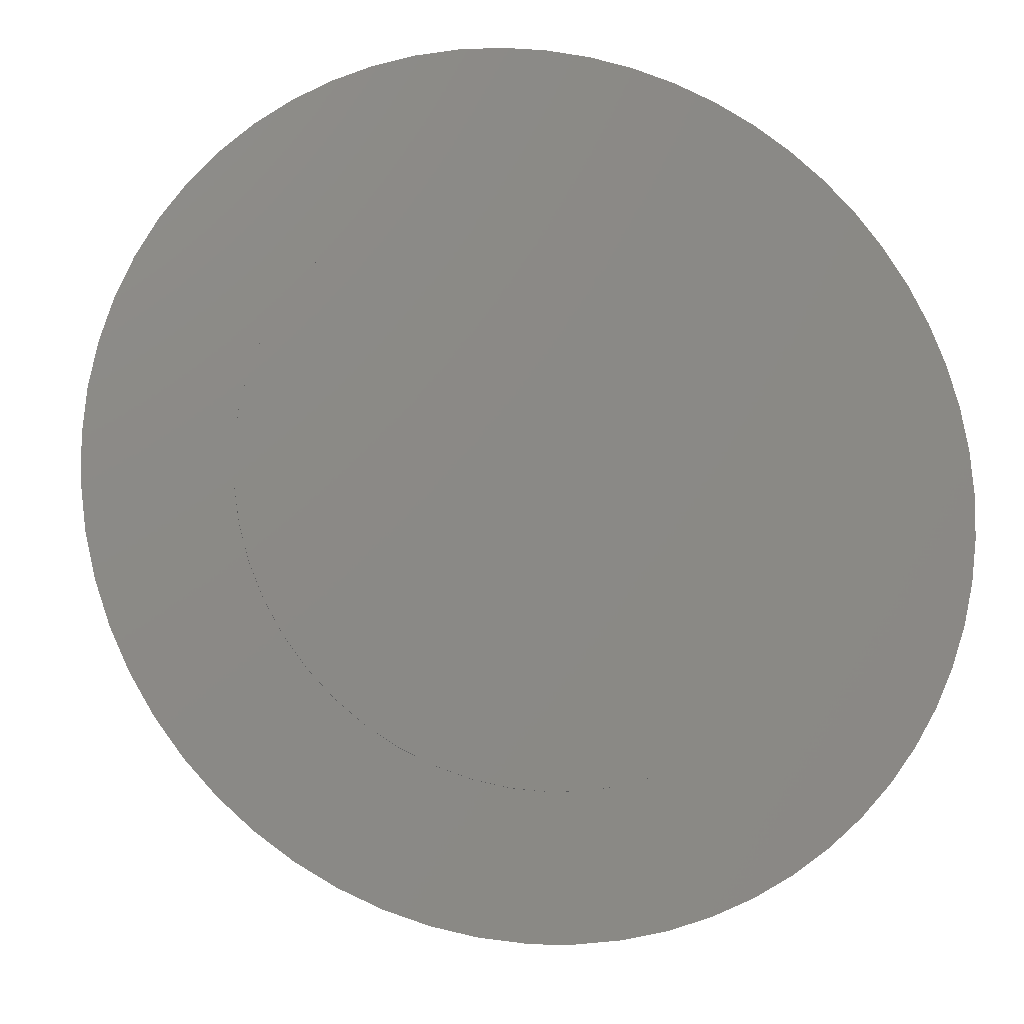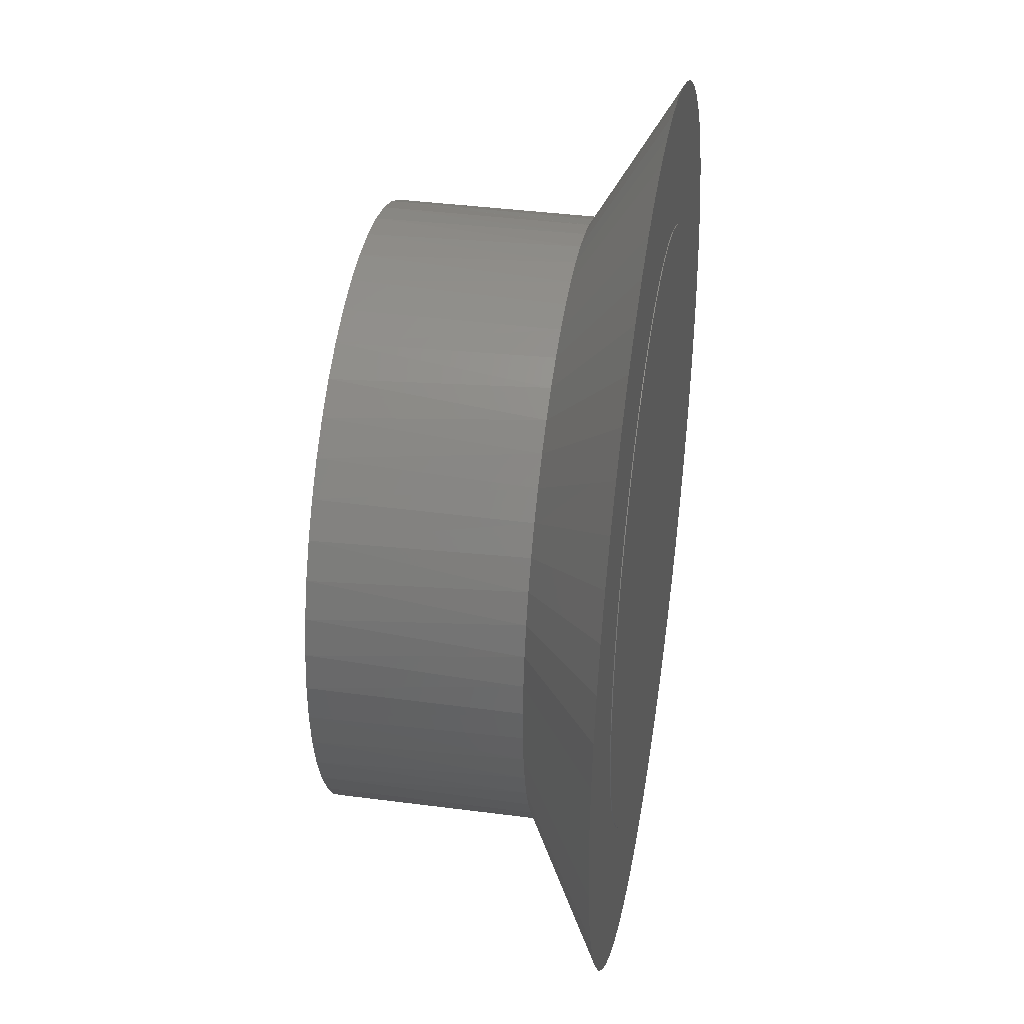
<metadata>
{"format":"stl","ext":"stl","renderer":"f3d","projection":"perspective","resolution":1024,"background":"white","views":[{"elev":-14.3,"azim":165.7,"up":"+Z"},{"elev":38.0,"azim":99.4,"up":"+Z"}]}
</metadata>
<code>
# stl→obj: 382 verts, 658 faces
v 0.0116 1.151e-18 0.004687
v 0.01275 1.151e-18 0.004472
v 0.01392 1.151e-18 0.01392
v 0.01392 1.151e-18 0.004399
v 0.01509 1.151e-18 0.004472
v 0.008421 1.151e-18 0.00615
v 0.009418 1.151e-18 0.005533
v 0.01048 1.151e-18 0.005043
v 0.005984 1.151e-18 0.008663
v 0.006691 1.151e-18 0.007727
v 0.007507 1.151e-18 0.006885
v 0.00462 1.151e-18 0.01189
v 0.004941 1.151e-18 0.01076
v 0.005398 1.151e-18 0.009679
v 0.004512 1.151e-18 0.01539
v 0.004404 1.151e-18 0.01422
v 0.00444 1.151e-18 0.01305
v 0.005676 1.151e-18 0.01869
v 0.005153 1.151e-18 0.01764
v 0.004763 1.151e-18 0.01653
v 0.007953 1.151e-18 0.02135
v 0.007086 1.151e-18 0.02056
v 0.006323 1.151e-18 0.01966
v 0.01104 1.151e-18 0.023
v 0.009943 1.151e-18 0.02258
v 0.00891 1.151e-18 0.02202
v 0.01451 1.151e-18 0.02343
v 0.01334 1.151e-18 0.02343
v 0.01217 1.151e-18 0.02329
v 0.01791 1.151e-18 0.02258
v 0.01681 1.151e-18 0.023
v 0.01567 1.151e-18 0.02329
v 0.02076 1.151e-18 0.02056
v 0.0199 1.151e-18 0.02135
v 0.01894 1.151e-18 0.02202
v 0.0227 1.151e-18 0.01764
v 0.02217 1.151e-18 0.01869
v 0.02153 1.151e-18 0.01966
v 0.02344 1.151e-18 0.01422
v 0.02334 1.151e-18 0.01539
v 0.02309 1.151e-18 0.01653
v 0.02291 1.151e-18 0.01076
v 0.02323 1.151e-18 0.01189
v 0.02341 1.151e-18 0.01305
v 0.02116 1.151e-18 0.007727
v 0.02186 1.151e-18 0.008663
v 0.02245 1.151e-18 0.009679
v 0.01843 1.151e-18 0.005533
v 0.01943 1.151e-18 0.00615
v 0.02034 1.151e-18 0.006885
v 0.01625 1.151e-18 0.004687
v 0.01737 1.151e-18 0.005043
v 0.01276 0.00635 0.004482
v 0.01343 0.00635 0.004412
v 0.01275 8.674e-19 0.004472
v 0.01392 8.674e-19 0.004399
v 0.01246 0.00635 0.004513
v 0.0116 8.674e-19 0.004687
v 0.0116 0.00635 0.004692
v 0.0115 0.00635 0.004713
v 0.01048 8.674e-19 0.005043
v 0.01056 0.00635 0.005012
v 0.009418 8.674e-19 0.005533
v 0.009666 0.00635 0.005404
v 0.01049 0.00635 0.005046
v 0.008421 8.674e-19 0.00615
v 0.008812 0.00635 0.005887
v 0.009423 0.00635 0.005542
v 0.007507 8.674e-19 0.006885
v 0.008013 0.00635 0.006456
v 0.008428 0.00635 0.00616
v 0.006691 8.674e-19 0.007727
v 0.007276 0.00635 0.007103
v 0.007515 0.00635 0.006894
v 0.005987 0.00635 0.008665
v 0.006022 0.00635 0.008607
v 0.005984 8.674e-19 0.008663
v 0.00661 0.00635 0.007823
v 0.006695 0.00635 0.007731
v 0.005517 0.00635 0.009448
v 0.005398 8.674e-19 0.009679
v 0.005407 0.00635 0.009683
v 0.005101 0.00635 0.01034
v 0.004941 8.674e-19 0.01076
v 0.004953 0.00635 0.01076
v 0.004779 0.00635 0.01126
v 0.00462 8.674e-19 0.01189
v 0.004631 0.00635 0.01189
v 0.004554 0.00635 0.01222
v 0.00444 8.674e-19 0.01305
v 0.004446 0.00635 0.01305
v 0.004428 0.00635 0.01319
v 0.004404 8.674e-19 0.01422
v 0.004403 0.00635 0.01417
v 0.004512 8.674e-19 0.01539
v 0.004478 0.00635 0.01515
v 0.004406 0.00635 0.01422
v 0.004763 8.674e-19 0.01653
v 0.004654 0.00635 0.01611
v 0.004521 0.00635 0.01538
v 0.005153 8.674e-19 0.01764
v 0.004928 0.00635 0.01705
v 0.004775 0.00635 0.01653
v 0.005758 0.00635 0.01883
v 0.005682 0.00635 0.01868
v 0.005676 8.674e-19 0.01869
v 0.005298 0.00635 0.01796
v 0.005164 0.00635 0.01763
v 0.007086 8.674e-19 0.02056
v 0.006934 0.00635 0.02039
v 0.006323 8.674e-19 0.01966
v 0.006324 0.00635 0.01966
v 0.006306 0.00635 0.01964
v 0.007953 8.674e-19 0.02135
v 0.007636 0.00635 0.02108
v 0.007092 0.00635 0.02055
v 0.00891 8.674e-19 0.02202
v 0.008405 0.00635 0.02169
v 0.007961 0.00635 0.02134
v 0.009943 8.674e-19 0.02258
v 0.009233 0.00635 0.02221
v 0.008917 0.00635 0.02201
v 0.01103 0.00635 0.023
v 0.01011 0.00635 0.02265
v 0.009947 0.00635 0.02257
v 0.01104 0.00635 0.023
v 0.01104 8.674e-19 0.023
v 0.01198 0.00635 0.02325
v 0.01217 8.674e-19 0.02329
v 0.01218 0.00635 0.02328
v 0.01295 0.00635 0.0234
v 0.01334 8.674e-19 0.02343
v 0.01334 0.00635 0.02342
v 0.01392 0.00635 0.02345
v 0.01451 8.674e-19 0.02343
v 0.01451 0.00635 0.02342
v 0.0149 0.00635 0.0234
v 0.01567 8.674e-19 0.02329
v 0.01567 0.00635 0.02328
v 0.01587 0.00635 0.02325
v 0.01681 8.674e-19 0.023
v 0.01681 0.00635 0.023
v 0.01682 0.00635 0.023
v 0.01791 8.674e-19 0.02258
v 0.01774 0.00635 0.02265
v 0.01894 8.674e-19 0.02202
v 0.01862 0.00635 0.02221
v 0.0179 0.00635 0.02257
v 0.0199 8.674e-19 0.02135
v 0.01944 0.00635 0.02169
v 0.01893 0.00635 0.02201
v 0.02076 8.674e-19 0.02056
v 0.02021 0.00635 0.02108
v 0.01989 0.00635 0.02134
v 0.02153 8.674e-19 0.01966
v 0.02091 0.00635 0.02039
v 0.02076 0.00635 0.02055
v 0.02217 0.00635 0.01868
v 0.02209 0.00635 0.01883
v 0.02217 8.674e-19 0.01869
v 0.02154 0.00635 0.01964
v 0.02152 0.00635 0.01966
v 0.02255 0.00635 0.01796
v 0.0227 8.674e-19 0.01764
v 0.02269 0.00635 0.01763
v 0.02292 0.00635 0.01705
v 0.02309 8.674e-19 0.01653
v 0.02307 0.00635 0.01653
v 0.02319 0.00635 0.01611
v 0.02334 8.674e-19 0.01539
v 0.02333 0.00635 0.01538
v 0.02337 0.00635 0.01515
v 0.02344 8.674e-19 0.01422
v 0.02344 0.00635 0.01422
v 0.02345 0.00635 0.01417
v 0.02341 8.674e-19 0.01305
v 0.02342 0.00635 0.01319
v 0.02323 8.674e-19 0.01189
v 0.0233 0.00635 0.01222
v 0.0234 0.00635 0.01305
v 0.02291 8.674e-19 0.01076
v 0.02307 0.00635 0.01126
v 0.02322 0.00635 0.01189
v 0.02245 8.674e-19 0.009679
v 0.02275 0.00635 0.01034
v 0.0229 0.00635 0.01076
v 0.02186 8.674e-19 0.008663
v 0.02233 0.00635 0.009448
v 0.02244 0.00635 0.009683
v 0.02115 0.00635 0.007731
v 0.02124 0.00635 0.007823
v 0.02116 8.674e-19 0.007727
v 0.02183 0.00635 0.008607
v 0.02186 0.00635 0.008665
v 0.02057 0.00635 0.007103
v 0.02034 8.674e-19 0.006885
v 0.02033 0.00635 0.006894
v 0.01984 0.00635 0.006456
v 0.01943 8.674e-19 0.00615
v 0.01942 0.00635 0.00616
v 0.01904 0.00635 0.005887
v 0.01843 8.674e-19 0.005533
v 0.01843 0.00635 0.005542
v 0.01818 0.00635 0.005404
v 0.01737 8.674e-19 0.005043
v 0.01736 0.00635 0.005046
v 0.01728 0.00635 0.005012
v 0.01625 8.674e-19 0.004687
v 0.01635 0.00635 0.004713
v 0.01509 8.674e-19 0.004472
v 0.01539 0.00635 0.004513
v 0.01625 0.00635 0.004692
v 0.01392 0.00635 0.004399
v 0.01441 0.00635 0.004412
v 0.01509 0.00635 0.004482
v 0.00969 0.00889 0.02719
v 0.008348 0.00889 0.02668
v 0.01249 0.00889 0.02778
v 0.01392 0.00889 0.02785
v 0.01108 0.00889 0.02755
v 0.007066 0.00889 0.02604
v 0.005856 0.00889 0.02527
v 0.004732 0.00889 0.02438
v 0.003705 0.00889 0.02338
v 0.001987 0.00889 0.02109
v 0.002787 0.00889 0.02228
v 0.001313 0.00889 0.01983
v 0.000773 0.00889 0.0185
v 0.0003723 0.00889 0.01712
v 0.0001153 0.00889 0.01571
v 4.153e-05 0.00889 0.01285
v 4.616e-06 0.00889 0.01428
v 0.0002256 0.00889 0.01143
v 0.0005549 0.00889 0.01003
v 0.001026 0.00889 0.008679
v 0.001634 0.00889 0.00738
v 0.003232 0.00889 0.005005
v 0.002372 0.00889 0.006151
v 0.004206 0.00889 0.003952
v 0.005283 0.00889 0.003006
v 0.006451 0.00889 0.002175
v 0.007699 0.00889 0.001469
v 0.01038 0.00889 0.0004591
v 0.009013 0.00889 0.0008951
v 0.01178 0.00889 0.0001659
v 0.01321 0.00889 1.846e-05
v 0.01607 0.00889 0.0001659
v 0.01464 0.00889 1.846e-05
v 0.01392 0.00889 0
v 0.01884 0.00889 0.0008951
v 0.01747 0.00889 0.0004591
v 0.02015 0.00889 0.001469
v 0.0214 0.00889 0.002175
v 0.02257 0.00889 0.003006
v 0.02364 0.00889 0.003952
v 0.02548 0.00889 0.006151
v 0.02462 0.00889 0.005005
v 0.02622 0.00889 0.00738
v 0.02682 0.00889 0.008679
v 0.02729 0.00889 0.01003
v 0.02762 0.00889 0.01143
v 0.02784 0.00889 0.01428
v 0.02781 0.00889 0.01285
v 0.02773 0.00889 0.01571
v 0.02748 0.00889 0.01712
v 0.02708 0.00889 0.0185
v 0.02654 0.00889 0.01983
v 0.02506 0.00889 0.02228
v 0.02586 0.00889 0.02109
v 0.02414 0.00889 0.02338
v 0.02312 0.00889 0.02438
v 0.02199 0.00889 0.02527
v 0.02078 0.00889 0.02604
v 0.01816 0.00889 0.02719
v 0.0195 0.00889 0.02668
v 0.01677 0.00889 0.02755
v 0.01536 0.00889 0.02778
v 0.01894 0.00889 0.02202
v 0.0199 0.00889 0.02135
v 0.02076 0.00889 0.02056
v 0.02153 0.00889 0.01966
v 0.02217 0.00889 0.01869
v 0.0227 0.00889 0.01764
v 0.004941 0.00889 0.01076
v 0.00462 0.00889 0.01189
v 0.00444 0.00889 0.01305
v 0.004404 0.00889 0.01422
v 0.004512 0.00889 0.01539
v 0.004763 0.00889 0.01653
v 0.02309 0.00889 0.01653
v 0.02334 0.00889 0.01539
v 0.02344 0.00889 0.01422
v 0.02341 0.00889 0.01305
v 0.02323 0.00889 0.01189
v 0.007953 0.00889 0.02135
v 0.00891 0.00889 0.02202
v 0.009943 0.00889 0.02258
v 0.01104 0.00889 0.023
v 0.01217 0.00889 0.02329
v 0.01334 0.00889 0.02343
v 0.01392 0.00889 0.02345
v 0.01451 0.00889 0.02343
v 0.01567 0.00889 0.02329
v 0.01681 0.00889 0.023
v 0.01791 0.00889 0.02258
v 0.01392 0.00889 0.004399
v 0.01509 0.00889 0.004472
v 0.02034 0.00889 0.006885
v 0.01943 0.00889 0.00615
v 0.01843 0.00889 0.005533
v 0.01737 0.00889 0.005043
v 0.01625 0.00889 0.004687
v 0.005153 0.00889 0.01764
v 0.005676 0.00889 0.01869
v 0.006323 0.00889 0.01966
v 0.007086 0.00889 0.02056
v 0.008421 0.00889 0.00615
v 0.007507 0.00889 0.006885
v 0.006691 0.00889 0.007727
v 0.005984 0.00889 0.008663
v 0.005398 0.00889 0.009679
v 0.02291 0.00889 0.01076
v 0.02245 0.00889 0.009679
v 0.02186 0.00889 0.008663
v 0.02116 0.00889 0.007727
v 0.01275 0.00889 0.004472
v 0.0116 0.00889 0.004687
v 0.01048 0.00889 0.005043
v 0.009418 0.00889 0.005533
v 0.01451 0.008915 0.02343
v 0.01392 0.008915 0.02345
v 0.01334 0.008915 0.02343
v 0.01217 0.008915 0.02329
v 0.01104 0.008915 0.023
v 0.009943 0.008915 0.02258
v 0.00891 0.008915 0.02202
v 0.007953 0.008915 0.02135
v 0.007086 0.008915 0.02056
v 0.006323 0.008915 0.01966
v 0.005676 0.008915 0.01869
v 0.005153 0.008915 0.01764
v 0.004763 0.008915 0.01653
v 0.004512 0.008915 0.01539
v 0.004404 0.008915 0.01422
v 0.00444 0.008915 0.01305
v 0.00462 0.008915 0.01189
v 0.004941 0.008915 0.01076
v 0.005398 0.008915 0.009679
v 0.005984 0.008915 0.008663
v 0.006691 0.008915 0.007727
v 0.007507 0.008915 0.006885
v 0.008421 0.008915 0.00615
v 0.009418 0.008915 0.005533
v 0.01048 0.008915 0.005043
v 0.0116 0.008915 0.004687
v 0.01275 0.008915 0.004472
v 0.01392 0.008915 0.004399
v 0.01509 0.008915 0.004472
v 0.01625 0.008915 0.004687
v 0.01737 0.008915 0.005043
v 0.01843 0.008915 0.005533
v 0.01943 0.008915 0.00615
v 0.02034 0.008915 0.006885
v 0.02116 0.008915 0.007727
v 0.02186 0.008915 0.008663
v 0.02245 0.008915 0.009679
v 0.02291 0.008915 0.01076
v 0.02323 0.008915 0.01189
v 0.02341 0.008915 0.01305
v 0.02344 0.008915 0.01422
v 0.02334 0.008915 0.01539
v 0.02309 0.008915 0.01653
v 0.0227 0.008915 0.01764
v 0.02217 0.008915 0.01869
v 0.02153 0.008915 0.01966
v 0.02076 0.008915 0.02056
v 0.0199 0.008915 0.02135
v 0.01894 0.008915 0.02202
v 0.01791 0.008915 0.02258
v 0.01681 0.008915 0.023
v 0.01567 0.008915 0.02329
v 0.01392 0.008915 0.01392
f 1 2 3
f 3 2 4
f 3 4 5
f 6 7 3
f 3 7 8
f 3 8 1
f 9 10 3
f 3 10 11
f 3 11 6
f 12 13 3
f 3 13 14
f 3 14 9
f 15 16 3
f 3 16 17
f 3 17 12
f 18 19 3
f 3 19 20
f 3 20 15
f 21 22 3
f 3 22 23
f 3 23 18
f 24 25 3
f 3 25 26
f 3 26 21
f 27 28 3
f 3 28 29
f 3 29 24
f 30 31 3
f 3 31 32
f 3 32 27
f 33 34 3
f 3 34 35
f 3 35 30
f 36 37 3
f 3 37 38
f 3 38 33
f 39 40 3
f 3 40 41
f 3 41 36
f 42 43 3
f 3 43 44
f 3 44 39
f 45 46 3
f 3 46 47
f 3 47 42
f 48 49 3
f 3 49 50
f 3 50 45
f 5 51 3
f 3 51 52
f 3 52 48
f 53 54 55
f 55 54 56
f 53 55 57
f 57 55 58
f 57 58 59
f 59 58 60
f 60 58 61
f 60 61 62
f 63 64 61
f 61 64 65
f 61 65 62
f 66 67 63
f 63 67 68
f 63 68 64
f 69 70 66
f 66 70 71
f 66 71 67
f 72 73 69
f 69 73 74
f 69 74 70
f 75 76 77
f 77 76 78
f 77 78 72
f 72 78 79
f 72 79 73
f 75 77 80
f 80 77 81
f 80 81 82
f 82 81 83
f 83 81 84
f 83 84 85
f 85 84 86
f 86 84 87
f 86 87 88
f 88 87 89
f 89 87 90
f 89 90 91
f 91 90 92
f 92 90 93
f 92 93 94
f 95 96 93
f 93 96 97
f 93 97 94
f 98 99 95
f 95 99 100
f 95 100 96
f 101 102 98
f 98 102 103
f 98 103 99
f 104 105 106
f 106 105 107
f 106 107 101
f 101 107 108
f 101 108 102
f 109 110 111
f 111 110 112
f 111 112 106
f 106 112 113
f 106 113 104
f 114 115 109
f 109 115 116
f 109 116 110
f 117 118 114
f 114 118 119
f 114 119 115
f 120 121 117
f 117 121 122
f 117 122 118
f 123 124 120
f 120 124 125
f 120 125 121
f 123 120 126
f 126 120 127
f 126 127 128
f 128 127 129
f 128 129 130
f 130 129 131
f 131 129 132
f 131 132 133
f 133 132 134
f 134 132 135
f 134 135 136
f 136 135 137
f 137 135 138
f 137 138 139
f 139 138 140
f 140 138 141
f 140 141 142
f 142 141 143
f 143 141 144
f 143 144 145
f 146 147 144
f 144 147 148
f 144 148 145
f 149 150 146
f 146 150 151
f 146 151 147
f 152 153 149
f 149 153 154
f 149 154 150
f 155 156 152
f 152 156 157
f 152 157 153
f 158 159 160
f 160 159 161
f 160 161 155
f 155 161 162
f 155 162 156
f 158 160 163
f 163 160 164
f 163 164 165
f 165 164 166
f 166 164 167
f 166 167 168
f 168 167 169
f 169 167 170
f 169 170 171
f 171 170 172
f 172 170 173
f 172 173 174
f 174 173 175
f 175 173 176
f 175 176 177
f 178 179 176
f 176 179 180
f 176 180 177
f 181 182 178
f 178 182 183
f 178 183 179
f 184 185 181
f 181 185 186
f 181 186 182
f 187 188 184
f 184 188 189
f 184 189 185
f 190 191 192
f 192 191 193
f 192 193 187
f 187 193 194
f 187 194 188
f 190 192 195
f 195 192 196
f 195 196 197
f 197 196 198
f 198 196 199
f 198 199 200
f 200 199 201
f 201 199 202
f 201 202 203
f 203 202 204
f 204 202 205
f 204 205 206
f 206 205 207
f 207 205 208
f 207 208 209
f 210 211 208
f 208 211 212
f 208 212 209
f 54 213 56
f 56 213 214
f 56 214 210
f 210 214 215
f 210 215 211
f 123 216 217
f 218 131 133
f 218 133 219
f 131 218 130
f 130 218 220
f 130 220 128
f 216 123 220
f 220 123 126
f 220 126 128
f 221 125 217
f 217 125 124
f 217 124 123
f 222 122 221
f 221 122 121
f 221 121 125
f 223 119 222
f 222 119 118
f 222 118 122
f 224 116 223
f 223 116 115
f 223 115 119
f 225 113 226
f 226 113 112
f 226 112 224
f 224 112 110
f 224 110 116
f 227 105 225
f 225 105 104
f 225 104 113
f 228 108 227
f 227 108 107
f 227 107 105
f 229 103 228
f 228 103 102
f 228 102 108
f 230 100 229
f 229 100 99
f 229 99 103
f 231 94 232
f 232 94 97
f 232 97 230
f 230 97 96
f 230 96 100
f 233 91 231
f 231 91 92
f 231 92 94
f 234 88 233
f 233 88 89
f 233 89 91
f 235 85 234
f 234 85 86
f 234 86 88
f 236 82 235
f 235 82 83
f 235 83 85
f 237 76 238
f 238 76 75
f 238 75 236
f 236 75 80
f 236 80 82
f 239 79 237
f 237 79 78
f 237 78 76
f 240 74 239
f 239 74 73
f 239 73 79
f 241 71 240
f 240 71 70
f 240 70 74
f 242 68 241
f 241 68 67
f 241 67 71
f 243 62 244
f 244 62 65
f 244 65 242
f 242 65 64
f 242 64 68
f 245 59 243
f 243 59 60
f 243 60 62
f 246 53 245
f 245 53 57
f 245 57 59
f 247 215 248
f 248 215 214
f 248 214 249
f 249 214 213
f 249 213 246
f 246 213 54
f 246 54 53
f 250 209 251
f 251 209 212
f 251 212 247
f 247 212 211
f 247 211 215
f 252 206 250
f 250 206 207
f 250 207 209
f 253 203 252
f 252 203 204
f 252 204 206
f 254 200 253
f 253 200 201
f 253 201 203
f 255 197 254
f 254 197 198
f 254 198 200
f 256 191 257
f 257 191 190
f 257 190 255
f 255 190 195
f 255 195 197
f 258 194 256
f 256 194 193
f 256 193 191
f 259 189 258
f 258 189 188
f 258 188 194
f 260 186 259
f 259 186 185
f 259 185 189
f 261 183 260
f 260 183 182
f 260 182 186
f 262 177 263
f 263 177 180
f 263 180 261
f 261 180 179
f 261 179 183
f 264 174 262
f 262 174 175
f 262 175 177
f 265 171 264
f 264 171 172
f 264 172 174
f 266 168 265
f 265 168 169
f 265 169 171
f 267 165 266
f 266 165 166
f 266 166 168
f 268 159 269
f 269 159 158
f 269 158 267
f 267 158 163
f 267 163 165
f 270 162 268
f 268 162 161
f 268 161 159
f 271 157 270
f 270 157 156
f 270 156 162
f 272 154 271
f 271 154 153
f 271 153 157
f 273 151 272
f 272 151 150
f 272 150 154
f 274 145 275
f 275 145 148
f 275 148 273
f 273 148 147
f 273 147 151
f 276 142 274
f 274 142 143
f 274 143 145
f 277 139 276
f 276 139 140
f 276 140 142
f 133 134 219
f 219 134 136
f 219 136 277
f 277 136 137
f 277 137 139
f 278 272 279
f 279 272 271
f 279 271 280
f 280 271 270
f 280 270 281
f 281 270 268
f 281 268 282
f 282 268 269
f 282 269 283
f 284 234 285
f 285 234 233
f 285 233 286
f 286 233 231
f 286 231 287
f 287 231 232
f 287 232 288
f 288 232 230
f 288 230 289
f 269 267 283
f 283 267 266
f 283 266 290
f 290 266 265
f 290 265 291
f 291 265 264
f 291 264 292
f 292 264 262
f 292 262 293
f 293 262 263
f 293 263 294
f 295 222 296
f 296 222 221
f 296 221 297
f 297 221 217
f 297 217 298
f 298 217 216
f 298 216 299
f 299 216 220
f 299 220 300
f 300 220 218
f 300 218 301
f 301 218 219
f 301 219 302
f 302 219 277
f 302 277 303
f 303 277 276
f 303 276 304
f 304 276 274
f 304 274 305
f 305 274 275
f 305 275 278
f 278 275 273
f 278 273 272
f 248 306 307
f 308 254 309
f 309 254 253
f 309 253 310
f 310 253 252
f 310 252 311
f 311 252 250
f 311 250 312
f 312 250 251
f 312 251 307
f 307 251 247
f 307 247 248
f 230 229 289
f 289 229 228
f 289 228 313
f 313 228 227
f 313 227 314
f 314 227 225
f 314 225 315
f 315 225 226
f 315 226 316
f 316 226 224
f 316 224 295
f 295 224 223
f 295 223 222
f 317 240 318
f 318 240 239
f 318 239 319
f 319 239 237
f 319 237 320
f 320 237 238
f 320 238 321
f 321 238 236
f 321 236 284
f 284 236 235
f 284 235 234
f 263 261 294
f 294 261 260
f 294 260 322
f 322 260 259
f 322 259 323
f 323 259 258
f 323 258 324
f 324 258 256
f 324 256 325
f 325 256 257
f 325 257 308
f 308 257 255
f 308 255 254
f 248 249 306
f 306 249 246
f 306 246 326
f 326 246 245
f 326 245 327
f 327 245 243
f 327 243 328
f 328 243 244
f 328 244 329
f 329 244 242
f 329 242 317
f 317 242 241
f 317 241 240
f 330 331 301
f 301 331 300
f 331 332 300
f 300 332 333
f 300 333 299
f 299 333 334
f 299 334 298
f 298 334 335
f 298 335 297
f 297 335 336
f 297 336 296
f 296 336 337
f 296 337 295
f 295 337 338
f 295 338 316
f 316 338 339
f 316 339 315
f 315 339 340
f 315 340 314
f 314 340 341
f 314 341 313
f 313 341 342
f 313 342 289
f 289 342 343
f 289 343 288
f 288 343 344
f 288 344 287
f 287 344 345
f 287 345 286
f 286 345 346
f 286 346 285
f 285 346 347
f 285 347 284
f 284 347 348
f 284 348 321
f 321 348 349
f 321 349 320
f 320 349 350
f 320 350 319
f 319 350 351
f 319 351 318
f 318 351 352
f 318 352 317
f 317 352 353
f 317 353 329
f 329 353 354
f 329 354 328
f 328 354 355
f 328 355 327
f 327 355 356
f 327 356 326
f 326 356 357
f 326 357 306
f 306 357 358
f 306 358 307
f 307 358 359
f 307 359 312
f 312 359 360
f 312 360 311
f 311 360 361
f 311 361 310
f 310 361 362
f 310 362 309
f 309 362 363
f 309 363 308
f 308 363 364
f 308 364 325
f 325 364 365
f 325 365 324
f 324 365 366
f 324 366 323
f 323 366 367
f 323 367 322
f 322 367 368
f 322 368 294
f 294 368 369
f 294 369 293
f 293 369 370
f 293 370 292
f 292 370 371
f 292 371 291
f 291 371 372
f 291 372 290
f 290 372 373
f 290 373 283
f 283 373 374
f 283 374 282
f 282 374 375
f 282 375 281
f 281 375 376
f 281 376 280
f 280 376 377
f 280 377 279
f 279 377 378
f 279 378 278
f 278 378 379
f 278 379 305
f 305 379 380
f 305 380 304
f 304 380 381
f 304 381 303
f 303 381 330
f 303 330 302
f 302 330 301
f 331 330 382
f 334 333 382
f 382 333 332
f 382 332 331
f 337 336 382
f 382 336 335
f 382 335 334
f 340 339 382
f 382 339 338
f 382 338 337
f 343 342 382
f 382 342 341
f 382 341 340
f 346 345 382
f 382 345 344
f 382 344 343
f 349 348 382
f 382 348 347
f 382 347 346
f 352 351 382
f 382 351 350
f 382 350 349
f 355 354 382
f 382 354 353
f 382 353 352
f 358 357 382
f 382 357 356
f 382 356 355
f 361 360 382
f 382 360 359
f 382 359 358
f 364 363 382
f 382 363 362
f 382 362 361
f 367 366 382
f 382 366 365
f 382 365 364
f 370 369 382
f 382 369 368
f 382 368 367
f 373 372 382
f 382 372 371
f 382 371 370
f 376 375 382
f 382 375 374
f 382 374 373
f 379 378 382
f 382 378 377
f 382 377 376
f 330 381 382
f 382 381 380
f 382 380 379

</code>
